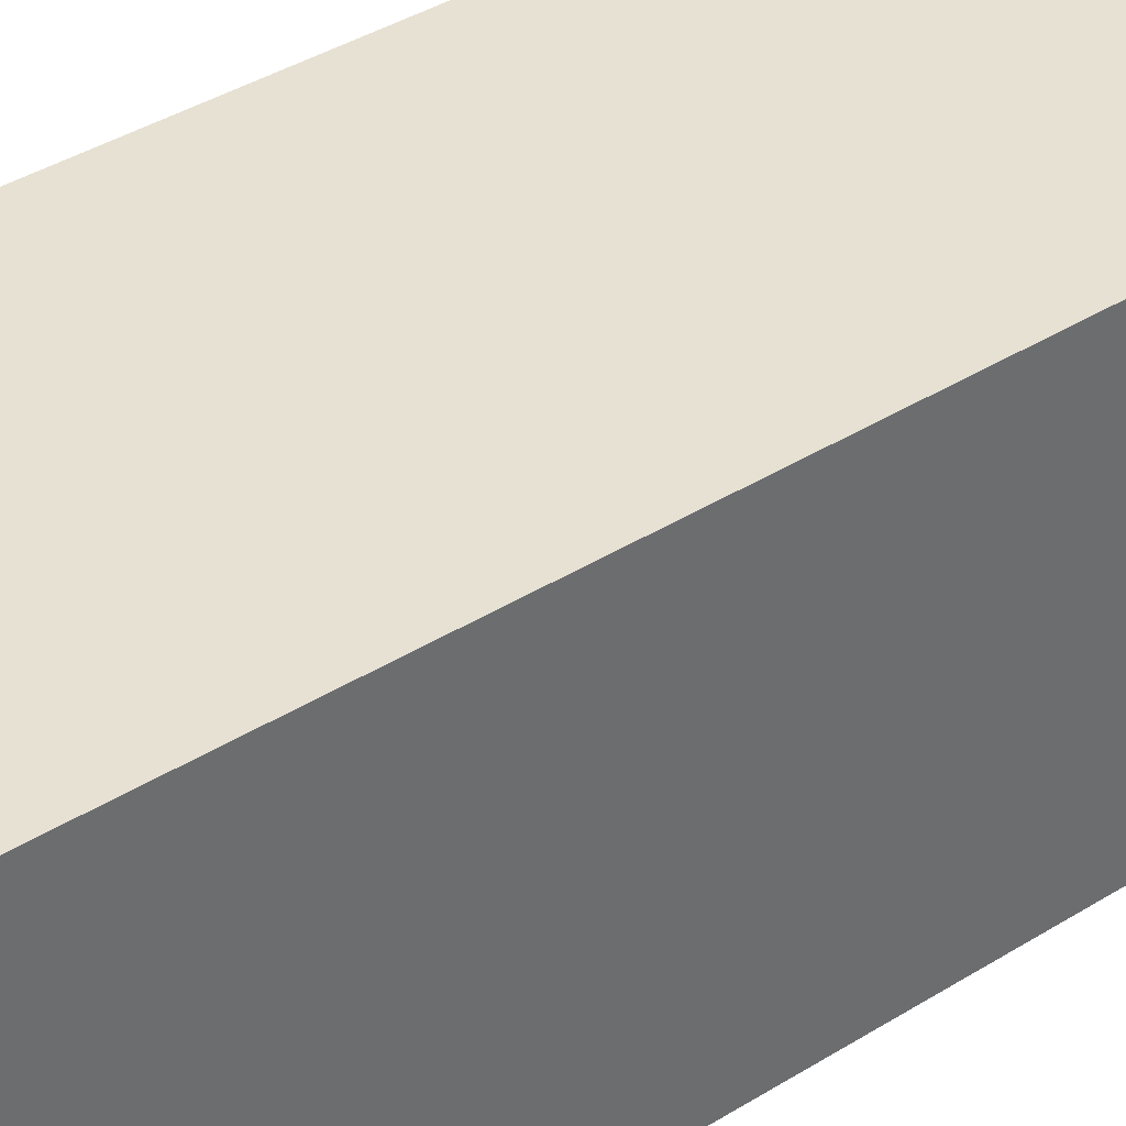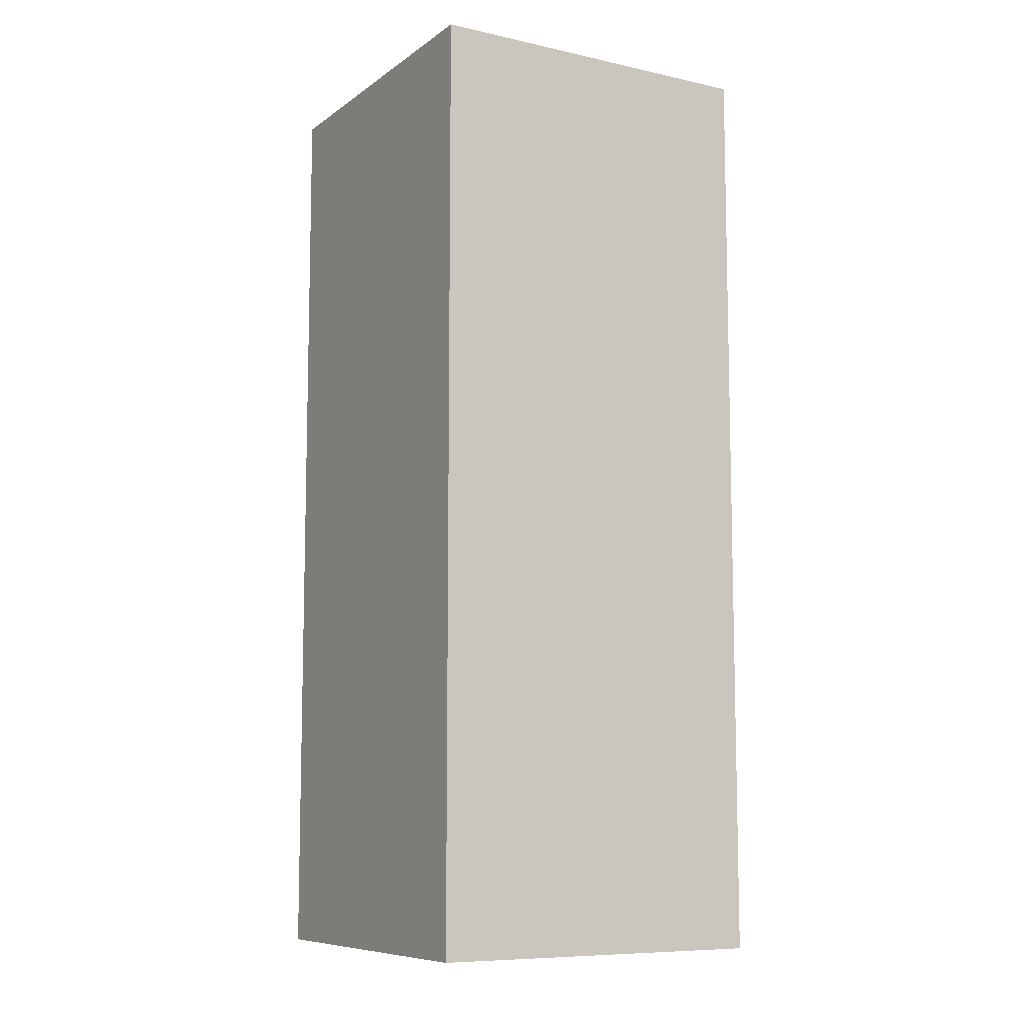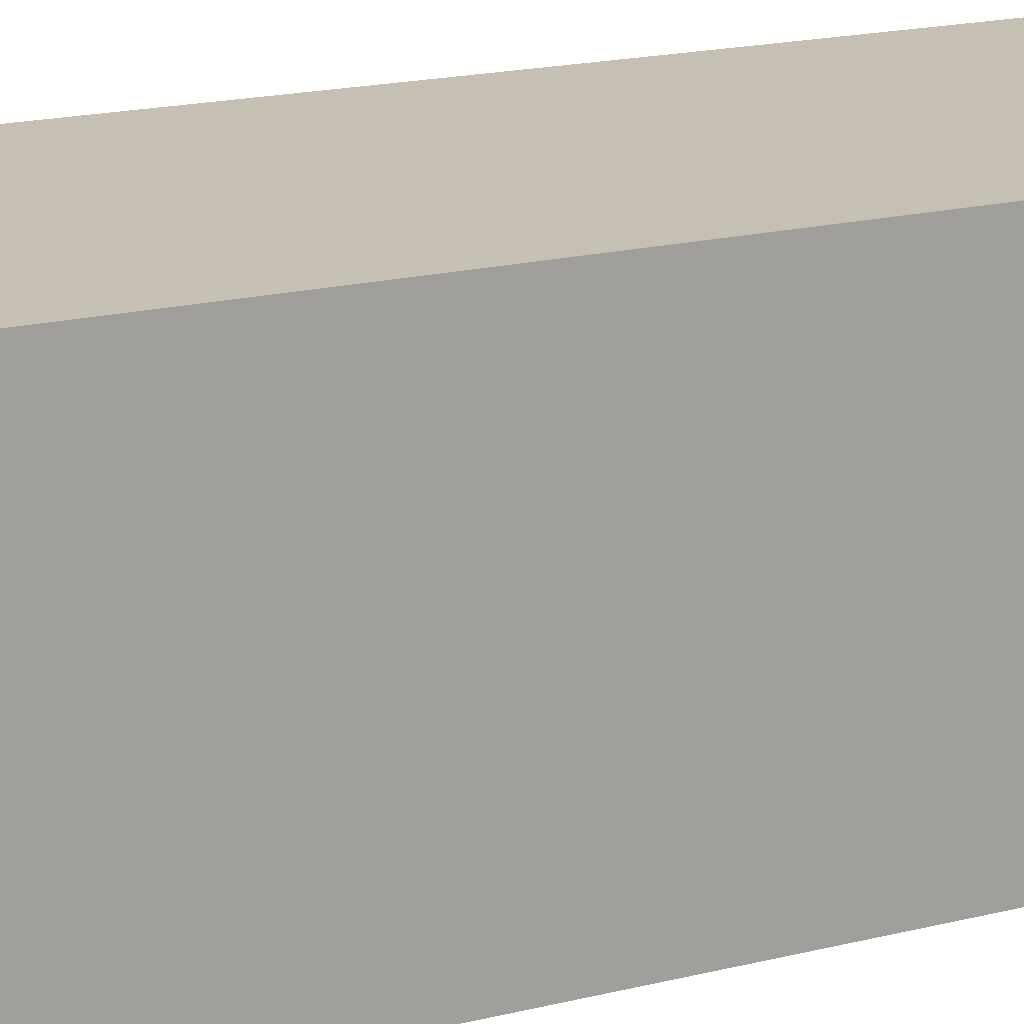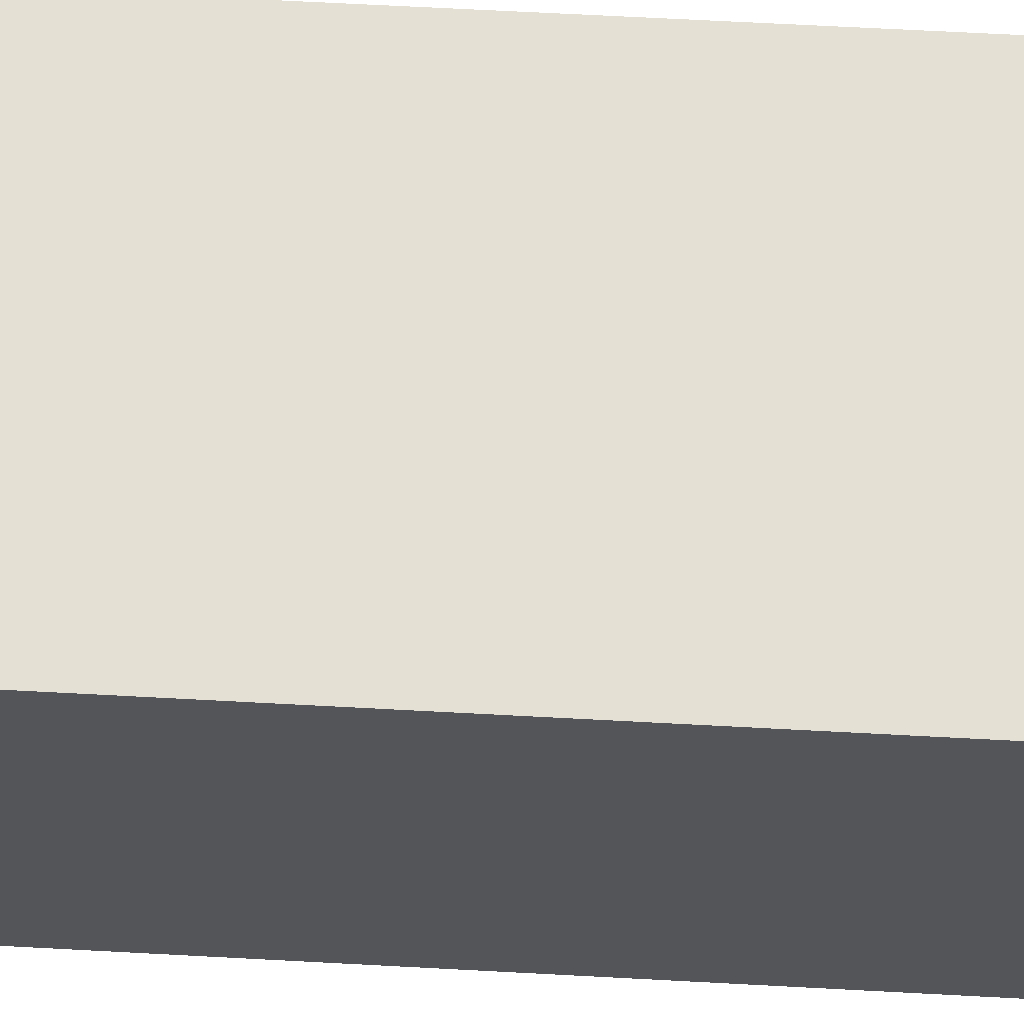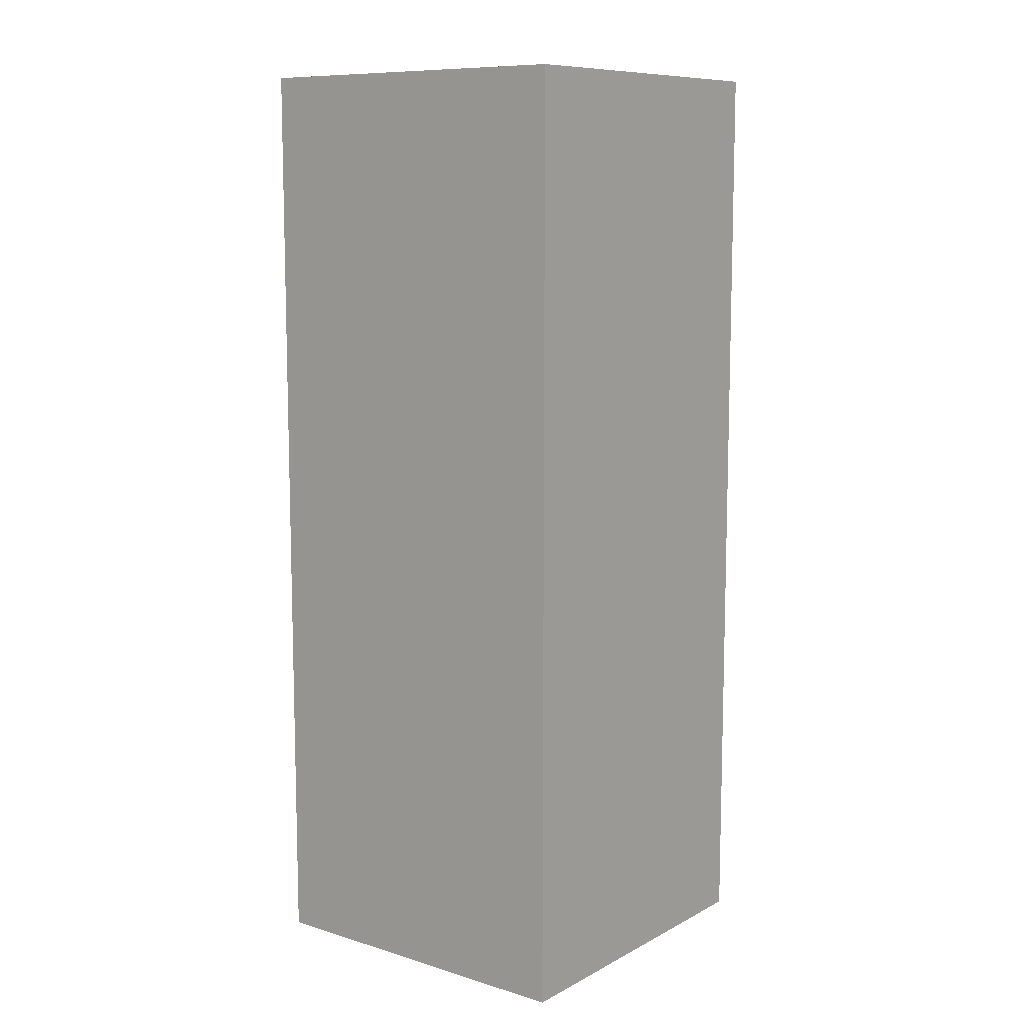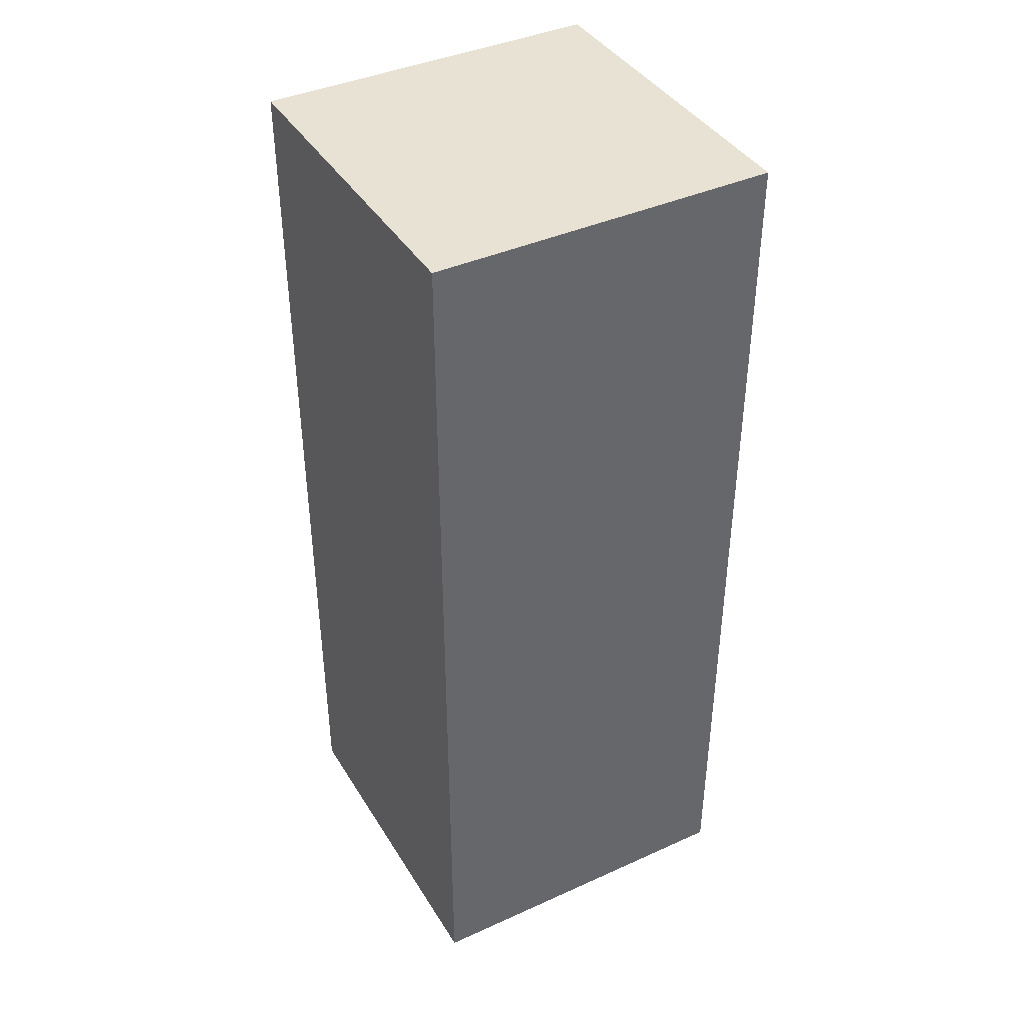
<metadata>
{"format":"obj","ext":"obj","renderer":"f3d","projection":"perspective","resolution":1024,"background":"white","views":[{"elev":39.4,"azim":52.2,"up":"+Z"},{"elev":-8.9,"azim":59.8,"up":"+Y"},{"elev":18.1,"azim":63.9,"up":"+Z"},{"elev":65.6,"azim":93.1,"up":"+Z"},{"elev":9.8,"azim":-52.3,"up":"+Y"},{"elev":40.6,"azim":61.1,"up":"+Y"}]}
</metadata>
<code>
o Cube
v 0.3903 0.1591 -0.3903
v 0.3903 0.1591 0.3903
v -0.3903 0.1591 0.3903
v -0.3903 0.1591 -0.3903
v 0.3903 2.272 -0.3903
v 0.3903 2.272 0.3903
v -0.3903 2.272 0.3903
v -0.3903 2.272 -0.3903
f 1 2 3 4
f 5 8 7 6
f 1 5 6 2
f 2 6 7 3
f 3 7 8 4
f 5 1 4 8

</code>
